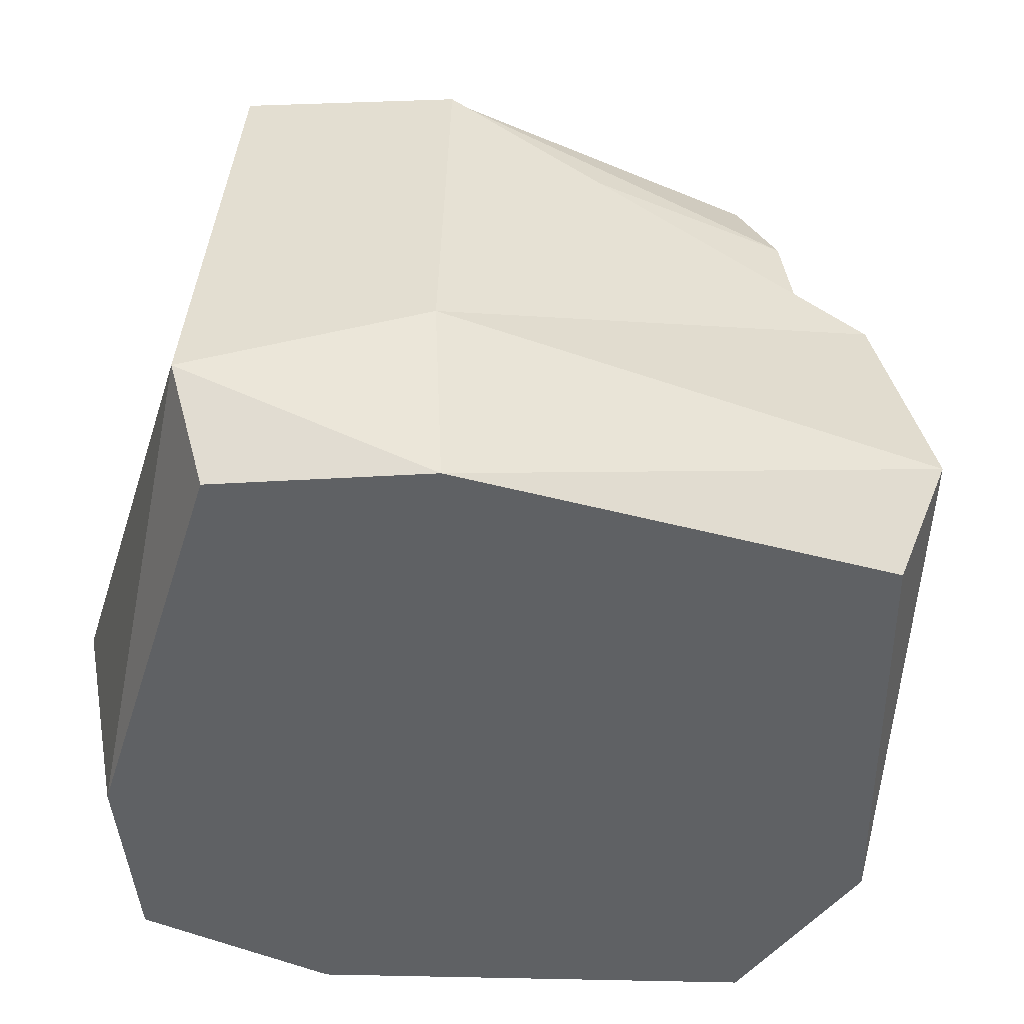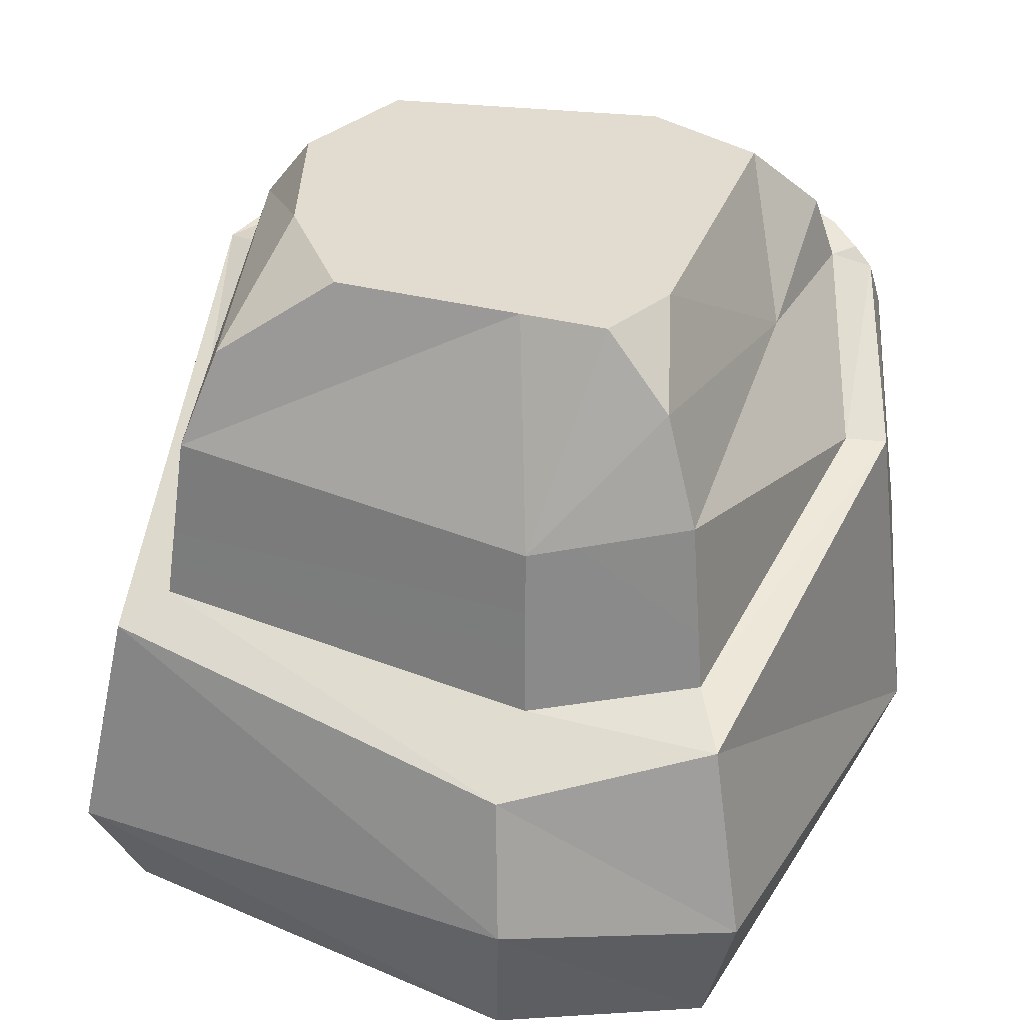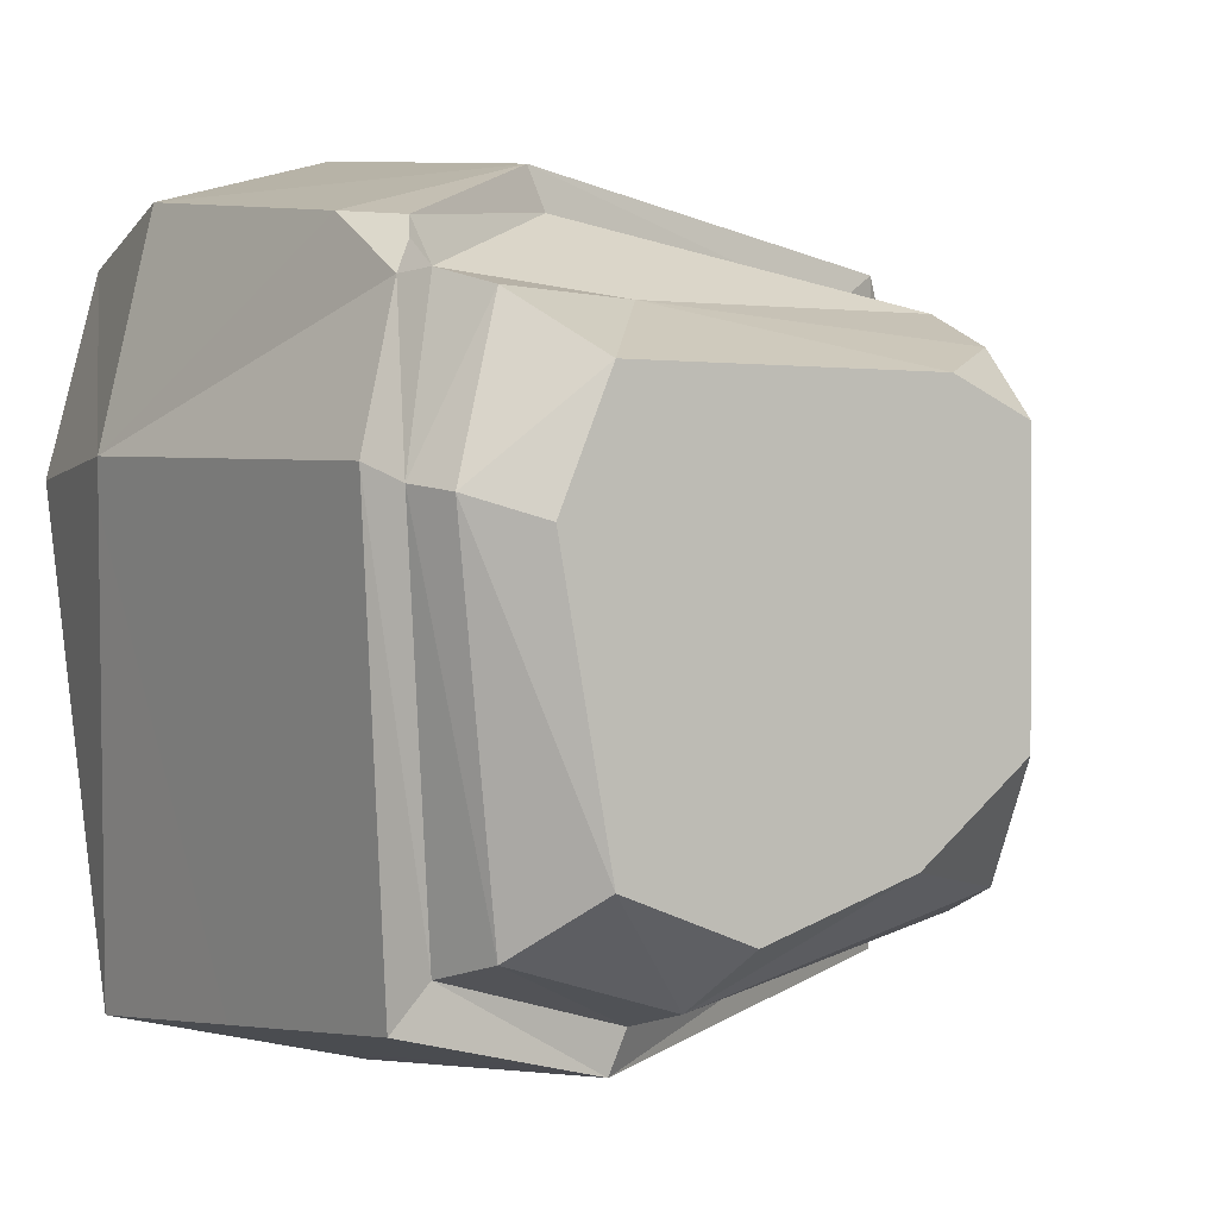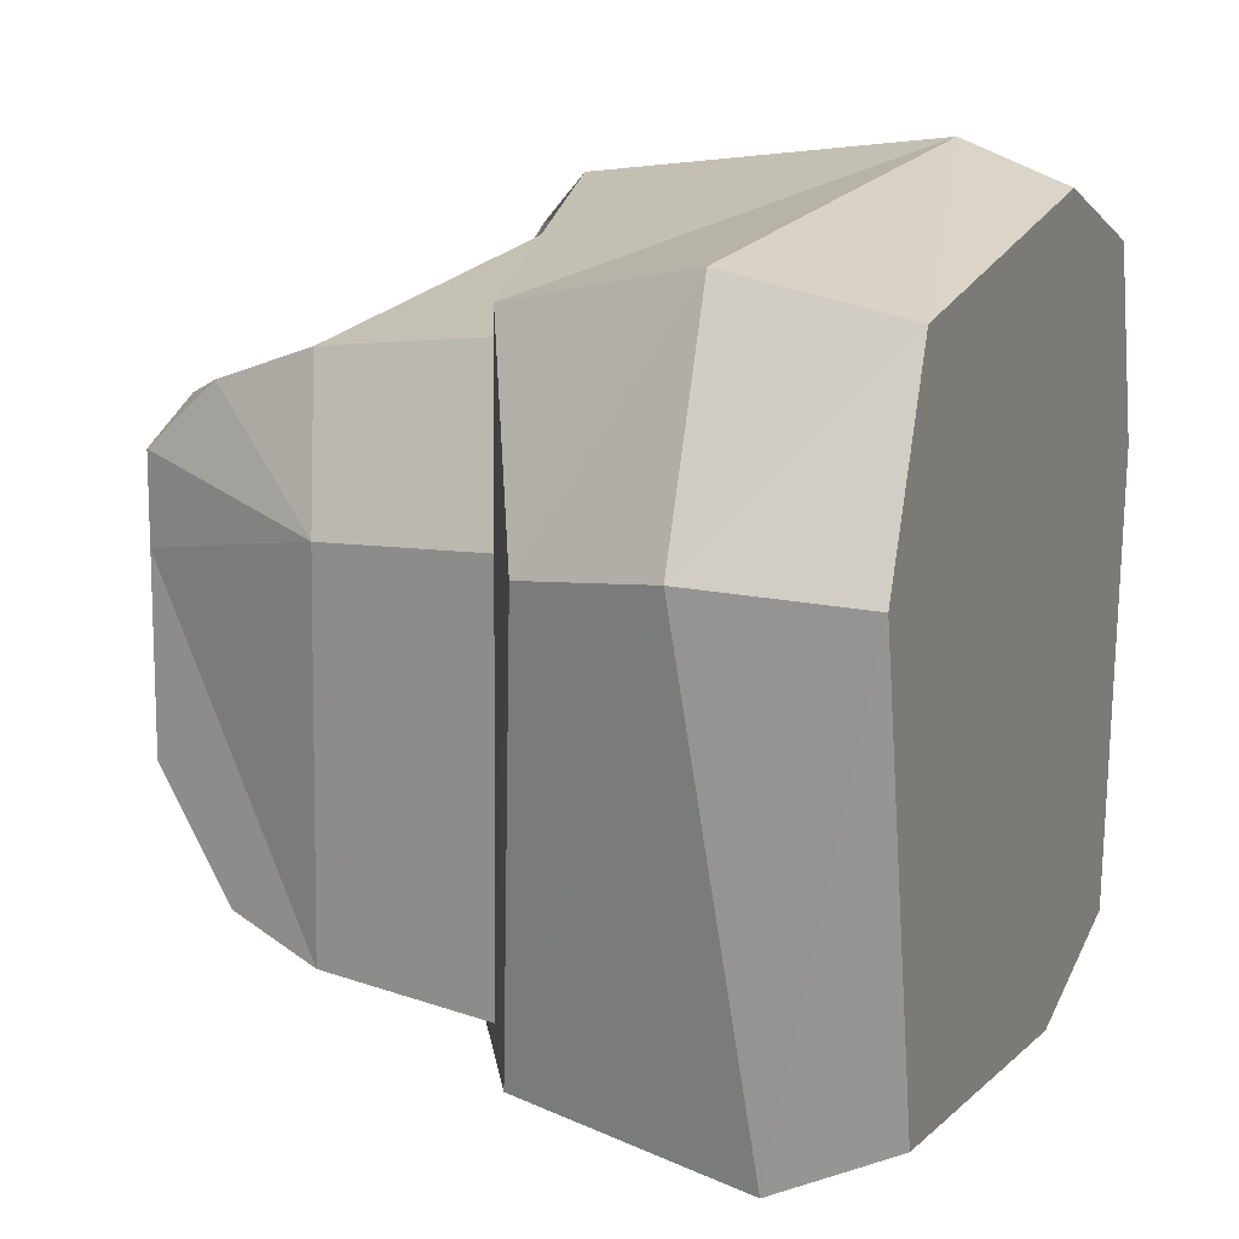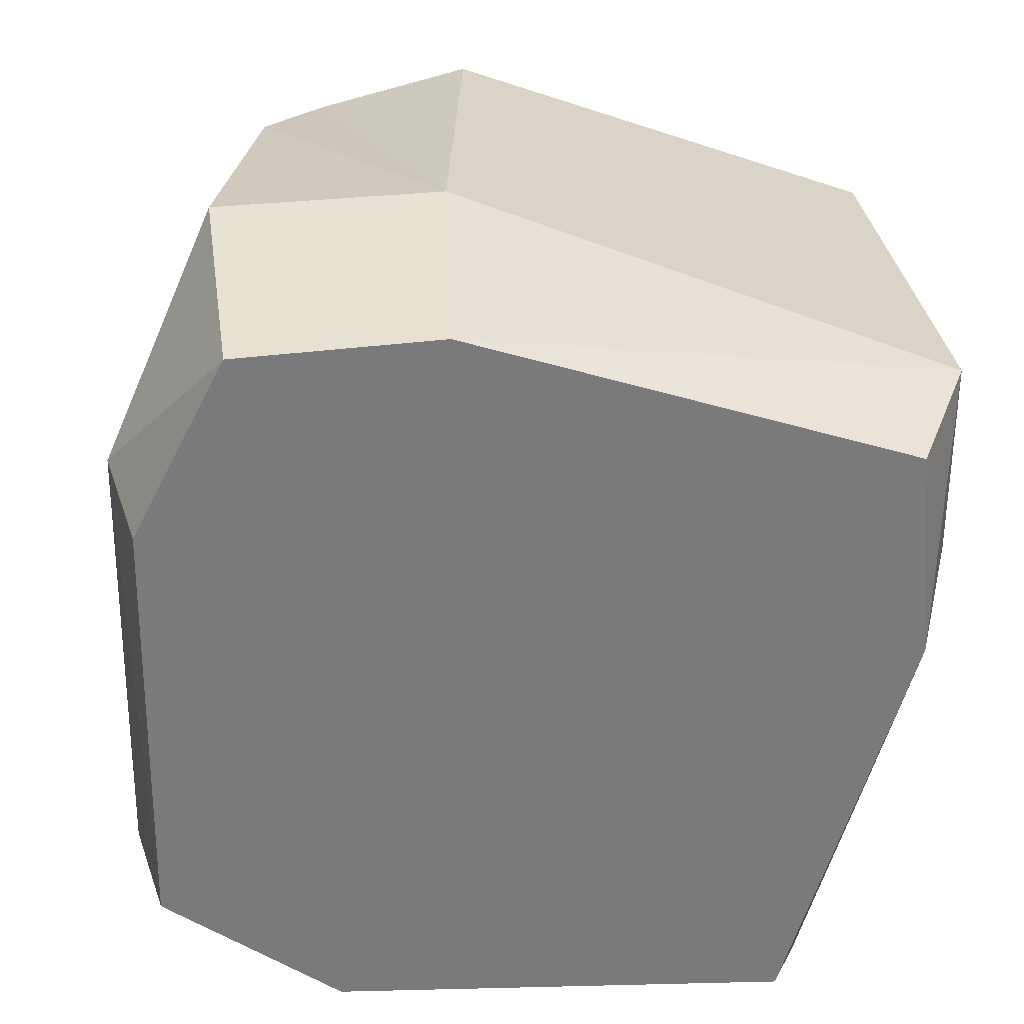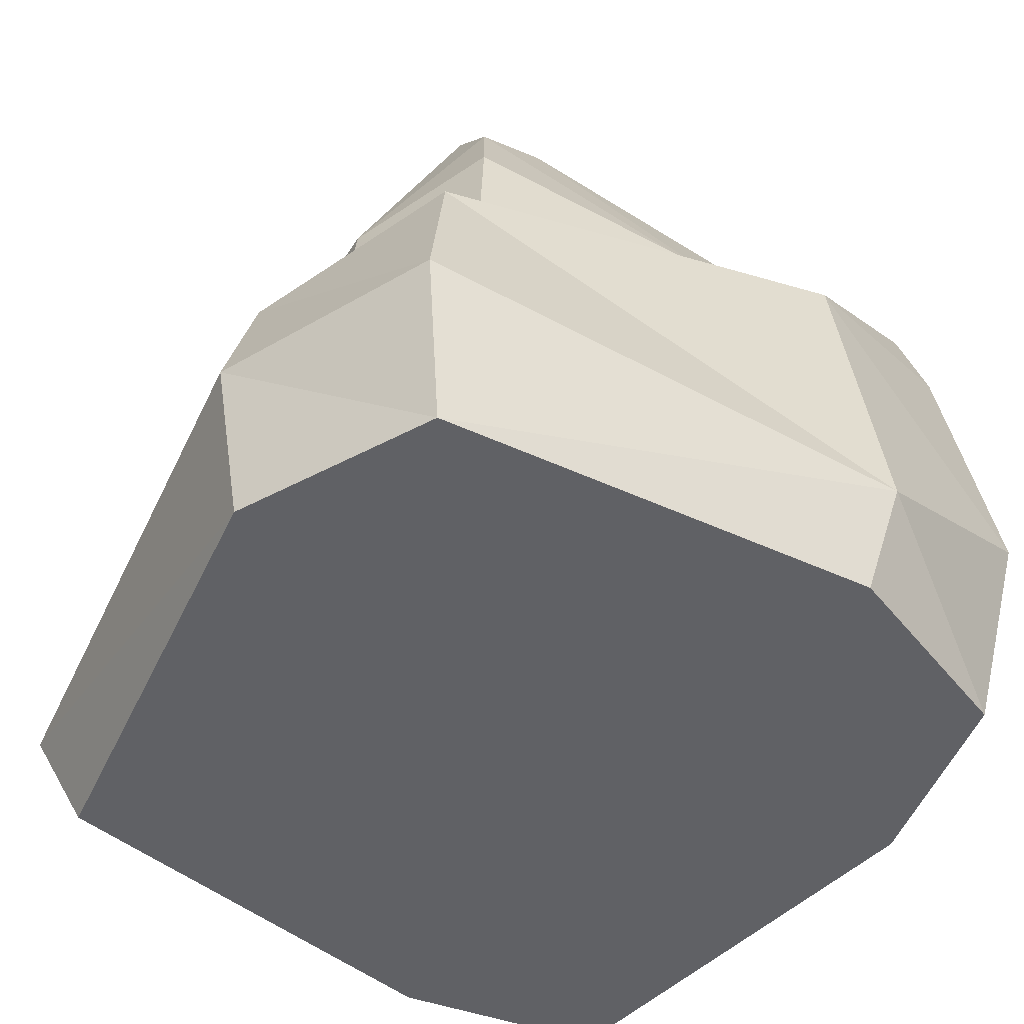
<metadata>
{"format":"obj","ext":"obj","renderer":"f3d","projection":"perspective","resolution":1024,"background":"white","views":[{"elev":-46.1,"azim":169.8,"up":"+Y"},{"elev":34.3,"azim":-71.0,"up":"+Y"},{"elev":0.9,"azim":148.1,"up":"+Z"},{"elev":12.8,"azim":-68.3,"up":"+Z"},{"elev":-58.2,"azim":80.8,"up":"+Y"},{"elev":-48.3,"azim":-35.5,"up":"+Y"}]}
</metadata>
<code>
o SM_Env_Rock_08
v -25.59 0.4779 26.38
v 11.25 -3.142 31.15
v -22.66 14.49 23.45
v 10.16 22.33 28.22
v -14.72 37.17 16.71
v -7.685 42.77 14.59
v -13.8 42.77 11.83
v 8.141 37.14 -23.76
v 8.656 31.81 -25.15
v -18.21 29.16 -19.96
v -19.59 16.25 -21.34
v -29.09 -11.2 8.776
v 10.15 -11.2 8.776
v -22.64 -11.2 23.42
v 10.15 -11.2 28.2
v 29.12 36.17 8.786
v 25.2 33.21 19.69
v 32.05 5.3 9.919
v 25.68 26.4 23.93
v 28.13 5.3 26.38
v -32.05 0.4779 9.919
v -29.12 10.83 8.786
v -17.95 16.42 20.83
v 9.02 22.7 25.15
v -16.57 29.25 19.44
v 8.505 32.47 18.99
v 9.798 31.41 -28.22
v 10.88 1.72 -31.15
v -22.66 14.3 -24.42
v -25.59 -3.142 -27.34
v 22.13 31.85 20.38
v 26.05 35.83 7.596
v 20.74 37.16 18.99
v 24.66 39.21 7.06
v -22.65 14.61 8.806
v -21.03 27.37 8.269
v 23.71 32.03 21.96
v 6.87 42.77 14.59
v 16.34 42.77 14.59
v 6.87 42.77 5.355
v 20.26 42.77 5.355
v 20.74 37.08 -19.96
v 22.13 31.68 -21.34
v 25.2 32 -24.42
v 28.13 -3.142 -27.34
v 25.18 -11.2 23.42
v 29.09 -11.2 8.776
v 23.06 30.79 23.45
v 16.34 42.77 -15.56
v 6.506 42.77 -19.36
v -5.241 42.77 -15.56
v -13.8 42.77 -8.78
v -13.8 42.77 5.355
v 9.787 -11.2 -28.2
v -22.64 -11.2 -24.39
v 25.18 -11.2 -24.39
v -15.87 36.38 -17.62
f 1 2 3
f 3 2 4
f 5 6 7
f 8 9 10
f 10 9 11
f 12 13 14
f 14 13 15
f 16 17 18
f 17 19 18
f 20 18 19
f 21 1 22
f 22 1 3
f 23 24 25
f 25 24 26
f 27 28 29
f 29 28 30
f 31 32 33
f 33 32 34
f 35 23 36
f 36 23 25
f 29 11 27
f 27 11 9
f 3 4 23
f 23 4 24
f 19 17 37
f 22 3 35
f 35 3 23
f 38 39 40
f 40 39 41
f 8 42 9
f 9 42 43
f 44 27 43
f 43 27 9
f 27 44 28
f 28 44 45
f 15 13 46
f 46 13 47
f 2 20 4
f 48 4 19
f 4 20 19
f 4 48 24
f 37 31 48
f 24 48 31
f 24 31 26
f 26 31 33
f 41 49 40
f 40 49 50
f 50 51 40
f 51 52 40
f 53 40 52
f 35 36 11
f 11 36 10
f 29 22 11
f 11 22 35
f 30 21 29
f 29 21 22
f 54 13 55
f 55 13 12
f 47 13 56
f 56 13 54
f 16 18 44
f 44 18 45
f 32 16 43
f 43 16 44
f 34 32 42
f 42 32 43
f 53 36 7
f 7 36 5
f 36 25 5
f 36 53 10
f 10 53 57
f 53 52 57
f 42 8 49
f 49 8 50
f 41 34 49
f 49 34 42
f 33 34 39
f 39 34 41
f 38 26 39
f 39 26 33
f 25 26 5
f 5 26 6
f 26 38 6
f 38 40 6
f 53 7 40
f 7 6 40
f 37 17 31
f 31 17 32
f 17 16 32
f 37 48 19
f 52 51 57
f 10 57 8
f 57 51 8
f 51 50 8
f 1 14 2
f 2 14 15
f 1 21 14
f 14 21 12
f 20 46 18
f 18 46 47
f 20 2 46
f 46 2 15
f 28 54 30
f 30 54 55
f 21 30 12
f 12 30 55
f 28 45 54
f 54 45 56
f 18 47 45
f 45 47 56

</code>
